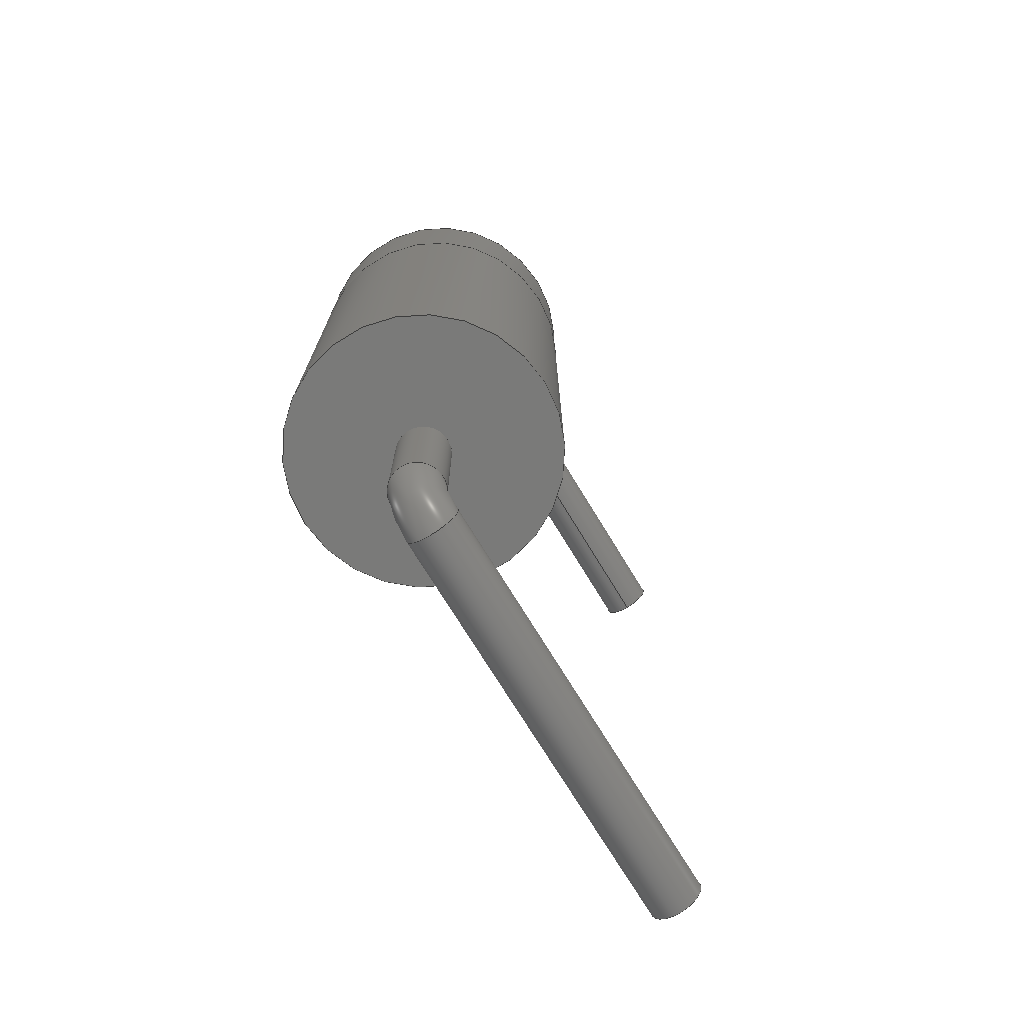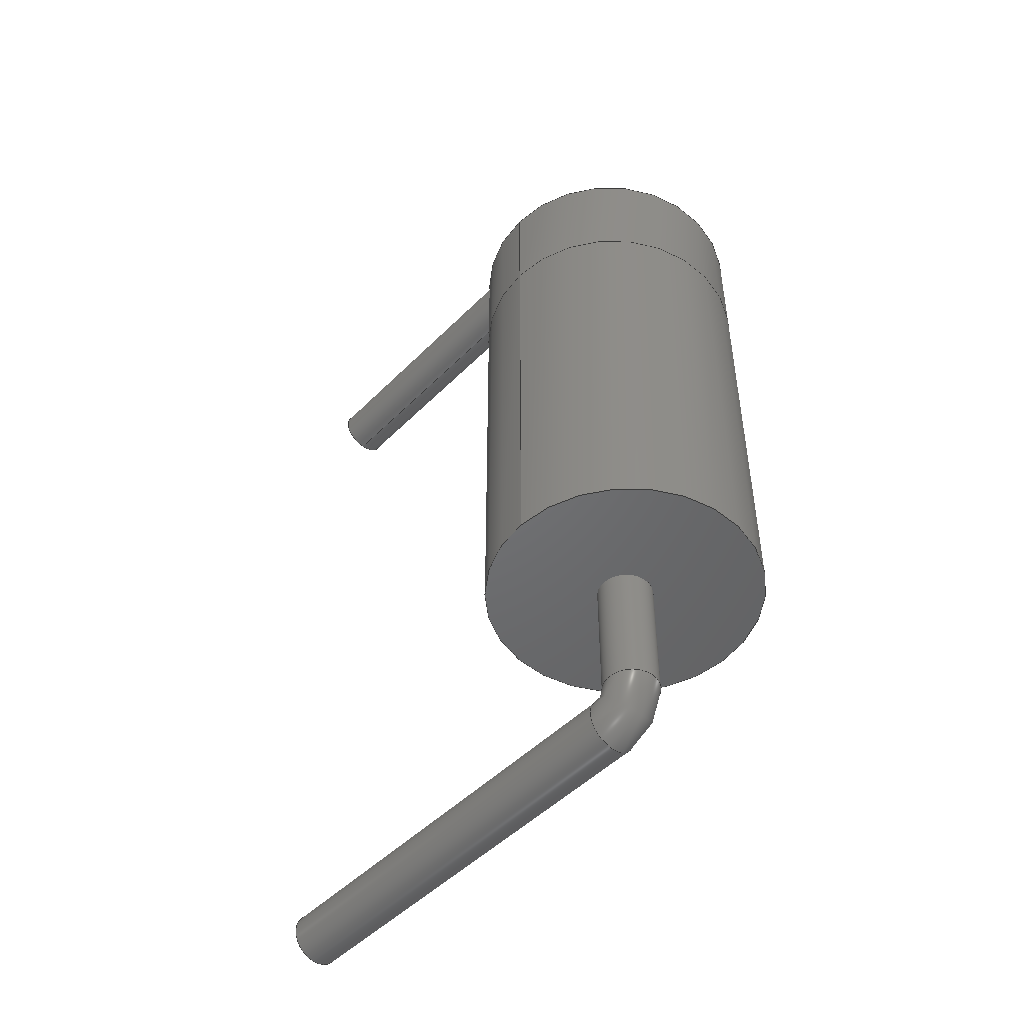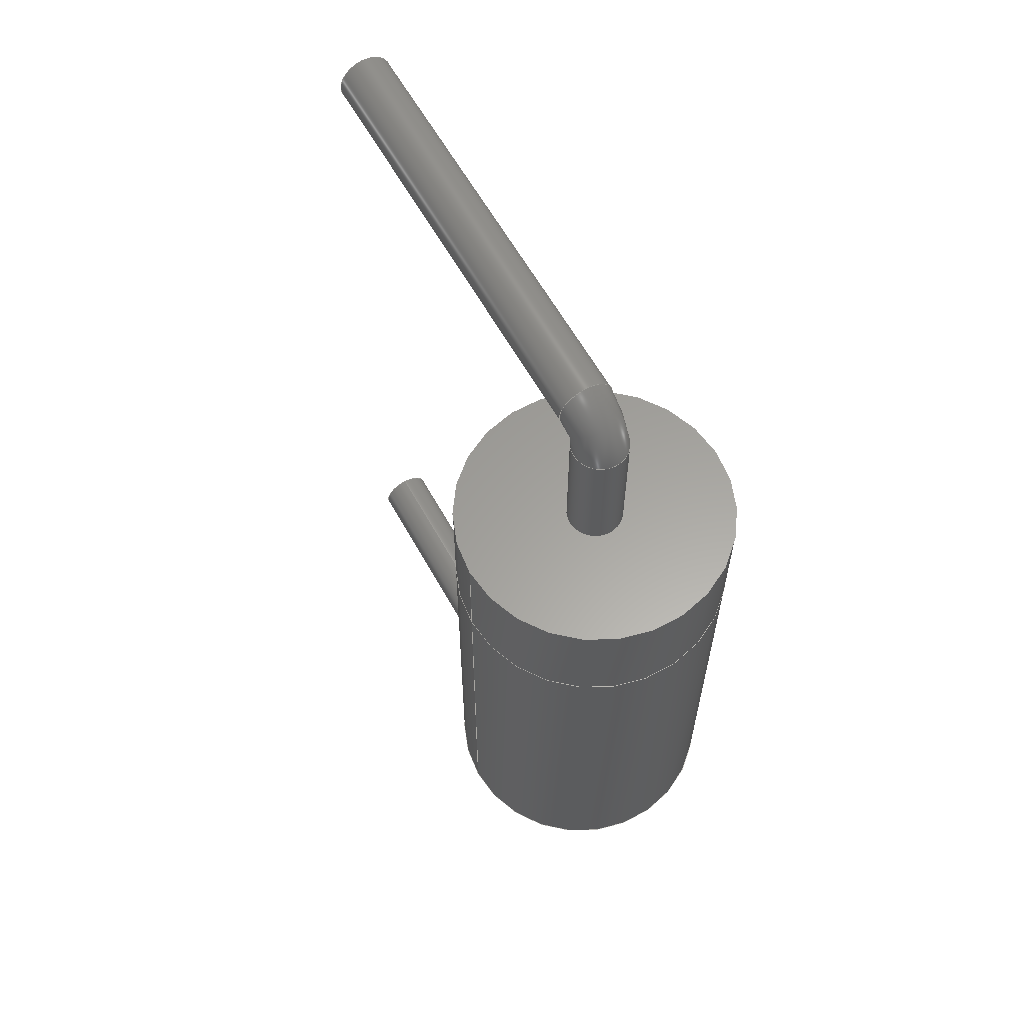
<metadata>
{"format":"step","ext":"stp","renderer":"f3d","projection":"perspective","resolution":1024,"background":"white","views":[{"elev":-72.7,"azim":-148.7,"up":"+Z"},{"elev":-48.8,"azim":137.9,"up":"+Z"},{"elev":61.1,"azim":151.0,"up":"+Z"}]}
</metadata>
<code>
ISO-10303-21;
DATA;
#1=MECHANICAL_DESIGN_GEOMETRIC_PRESENTATION_REPRESENTATION('',(#113,#115,
#114,#111,#116,#117,#118,#112,#110,#119),#287);
#2=SHAPE_REPRESENTATION_RELATIONSHIP('SRR','None',#296,#3);
#3=ADVANCED_BREP_SHAPE_REPRESENTATION('',(#4),#286);
#4=MANIFOLD_SOLID_BREP('Volumenk\X\F6rper1',#132);
#5=(
BOUNDED_SURFACE()
B_SPLINE_SURFACE(2,2,((#206,#207,#208),(#209,#210,#211),(#212,#213,#214),
(#215,#216,#217),(#218,#219,#220),(#221,#222,#223),(#224,#225,#226),(#227,
#228,#229),(#230,#231,#232)),.UNSPECIFIED.,.T.,.F.,.F.)
B_SPLINE_SURFACE_WITH_KNOTS((3,2,2,2,3),(3,3),(-3.142,-1.571,
0,1.571,3.142),(1.571,3.142),
 .UNSPECIFIED.)
GEOMETRIC_REPRESENTATION_ITEM()
RATIONAL_B_SPLINE_SURFACE(((1,0.7071,1),(0.7071,
0.5,0.7071),(1,0.7071,1),(0.7071,
0.5,0.7071),(1,0.7071,1),(0.7071,
0.5,0.7071),(1,0.7071,1),(0.7071,
0.5,0.7071),(1,0.7071,1)))
REPRESENTATION_ITEM('')
SURFACE()
);
#6=(
BOUNDED_SURFACE()
B_SPLINE_SURFACE(2,2,((#243,#244,#245),(#246,#247,#248),(#249,#250,#251),
(#252,#253,#254),(#255,#256,#257),(#258,#259,#260),(#261,#262,#263),(#264,
#265,#266),(#267,#268,#269)),.UNSPECIFIED.,.T.,.F.,.F.)
B_SPLINE_SURFACE_WITH_KNOTS((3,2,2,2,3),(3,3),(-3.142,-1.571,
0,1.571,3.142),(1.571,3.142),
 .UNSPECIFIED.)
GEOMETRIC_REPRESENTATION_ITEM()
RATIONAL_B_SPLINE_SURFACE(((1,0.7071,1),(0.7071,
0.5,0.7071),(1,0.7071,1),(0.7071,
0.5,0.7071),(1,0.7071,1),(0.7071,
0.5,0.7071),(1,0.7071,1),(0.7071,
0.5,0.7071),(1,0.7071,1)))
REPRESENTATION_ITEM('')
SURFACE()
);
#7=PLANE('',#137);
#8=PLANE('',#144);
#9=PLANE('',#153);
#10=PLANE('',#154);
#11=FACE_BOUND('',#32,.T.);
#12=FACE_BOUND('',#36,.T.);
#13=FACE_BOUND('',#38,.T.);
#14=FACE_BOUND('',#42,.T.);
#15=FACE_BOUND('',#44,.T.);
#16=FACE_BOUND('',#46,.T.);
#17=FACE_BOUND('',#48,.T.);
#18=FACE_BOUND('',#50,.T.);
#19=FACE_OUTER_BOUND('',#31,.T.);
#20=FACE_OUTER_BOUND('',#33,.T.);
#21=FACE_OUTER_BOUND('',#34,.T.);
#22=FACE_OUTER_BOUND('',#35,.T.);
#23=FACE_OUTER_BOUND('',#37,.T.);
#24=FACE_OUTER_BOUND('',#39,.T.);
#25=FACE_OUTER_BOUND('',#40,.T.);
#26=FACE_OUTER_BOUND('',#41,.T.);
#27=FACE_OUTER_BOUND('',#43,.T.);
#28=FACE_OUTER_BOUND('',#45,.T.);
#29=FACE_OUTER_BOUND('',#47,.T.);
#30=FACE_OUTER_BOUND('',#49,.T.);
#31=EDGE_LOOP('',(#82));
#32=EDGE_LOOP('',(#83));
#33=EDGE_LOOP('',(#84));
#34=EDGE_LOOP('',(#85,#86));
#35=EDGE_LOOP('',(#87));
#36=EDGE_LOOP('',(#88));
#37=EDGE_LOOP('',(#89));
#38=EDGE_LOOP('',(#90));
#39=EDGE_LOOP('',(#91));
#40=EDGE_LOOP('',(#92,#93));
#41=EDGE_LOOP('',(#94));
#42=EDGE_LOOP('',(#95));
#43=EDGE_LOOP('',(#96));
#44=EDGE_LOOP('',(#97));
#45=EDGE_LOOP('',(#98));
#46=EDGE_LOOP('',(#99));
#47=EDGE_LOOP('',(#100));
#48=EDGE_LOOP('',(#101));
#49=EDGE_LOOP('',(#102));
#50=EDGE_LOOP('',(#103));
#51=CIRCLE('',#135,0.25);
#52=CIRCLE('',#136,0.25);
#53=CIRCLE('',#138,0.25);
#54=CIRCLE('',#140,0.25);
#55=CIRCLE('',#142,0.25);
#56=CIRCLE('',#143,0.25);
#57=CIRCLE('',#145,0.25);
#58=CIRCLE('',#147,0.25);
#59=CIRCLE('',#149,1.25);
#60=CIRCLE('',#150,1.25);
#61=CIRCLE('',#152,1.25);
#62=VERTEX_POINT('',#201);
#63=VERTEX_POINT('',#203);
#64=VERTEX_POINT('',#235);
#65=VERTEX_POINT('',#238);
#66=VERTEX_POINT('',#240);
#67=VERTEX_POINT('',#272);
#68=VERTEX_POINT('',#275);
#69=VERTEX_POINT('',#277);
#70=VERTEX_POINT('',#280);
#71=EDGE_CURVE('',#62,#62,#51,.T.);
#72=EDGE_CURVE('',#63,#63,#52,.T.);
#73=EDGE_CURVE('',#63,#63,#53,.T.);
#74=EDGE_CURVE('',#64,#64,#54,.T.);
#75=EDGE_CURVE('',#65,#65,#55,.T.);
#76=EDGE_CURVE('',#66,#66,#56,.T.);
#77=EDGE_CURVE('',#66,#66,#57,.T.);
#78=EDGE_CURVE('',#67,#67,#58,.T.);
#79=EDGE_CURVE('',#68,#68,#59,.T.);
#80=EDGE_CURVE('',#69,#69,#60,.T.);
#81=EDGE_CURVE('',#70,#70,#61,.T.);
#82=ORIENTED_EDGE('',*,*,#71,.T.);
#83=ORIENTED_EDGE('',*,*,#72,.F.);
#84=ORIENTED_EDGE('',*,*,#71,.F.);
#85=ORIENTED_EDGE('',*,*,#73,.F.);
#86=ORIENTED_EDGE('',*,*,#72,.T.);
#87=ORIENTED_EDGE('',*,*,#73,.T.);
#88=ORIENTED_EDGE('',*,*,#74,.F.);
#89=ORIENTED_EDGE('',*,*,#75,.F.);
#90=ORIENTED_EDGE('',*,*,#76,.T.);
#91=ORIENTED_EDGE('',*,*,#75,.T.);
#92=ORIENTED_EDGE('',*,*,#77,.T.);
#93=ORIENTED_EDGE('',*,*,#76,.F.);
#94=ORIENTED_EDGE('',*,*,#77,.F.);
#95=ORIENTED_EDGE('',*,*,#78,.F.);
#96=ORIENTED_EDGE('',*,*,#79,.F.);
#97=ORIENTED_EDGE('',*,*,#80,.F.);
#98=ORIENTED_EDGE('',*,*,#80,.T.);
#99=ORIENTED_EDGE('',*,*,#81,.F.);
#100=ORIENTED_EDGE('',*,*,#81,.T.);
#101=ORIENTED_EDGE('',*,*,#74,.T.);
#102=ORIENTED_EDGE('',*,*,#79,.T.);
#103=ORIENTED_EDGE('',*,*,#78,.T.);
#104=CYLINDRICAL_SURFACE('',#134,0.25);
#105=CYLINDRICAL_SURFACE('',#139,0.25);
#106=CYLINDRICAL_SURFACE('',#141,0.25);
#107=CYLINDRICAL_SURFACE('',#146,0.25);
#108=CYLINDRICAL_SURFACE('',#148,1.25);
#109=CYLINDRICAL_SURFACE('',#151,1.25);
#110=STYLED_ITEM('',(#306),#120);
#111=STYLED_ITEM('',(#306),#121);
#112=STYLED_ITEM('',(#306),#122);
#113=STYLED_ITEM('',(#306),#123);
#114=STYLED_ITEM('',(#306),#124);
#115=STYLED_ITEM('',(#306),#125);
#116=STYLED_ITEM('',(#306),#126);
#117=STYLED_ITEM('',(#306),#127);
#118=STYLED_ITEM('',(#307),#128);
#119=STYLED_ITEM('',(#305),#4);
#120=ADVANCED_FACE('',(#19,#11),#104,.T.);
#121=ADVANCED_FACE('',(#20),#7,.F.);
#122=ADVANCED_FACE('',(#21),#5,.T.);
#123=ADVANCED_FACE('',(#22,#12),#105,.T.);
#124=ADVANCED_FACE('',(#23,#13),#106,.T.);
#125=ADVANCED_FACE('',(#24),#8,.T.);
#126=ADVANCED_FACE('',(#25),#6,.F.);
#127=ADVANCED_FACE('',(#26,#14),#107,.T.);
#128=ADVANCED_FACE('',(#27,#15),#108,.T.);
#129=ADVANCED_FACE('',(#28,#16),#109,.T.);
#130=ADVANCED_FACE('',(#29,#17),#9,.F.);
#131=ADVANCED_FACE('',(#30,#18),#10,.T.);
#132=CLOSED_SHELL('',(#120,#121,#122,#123,#124,#125,#126,#127,#128,#129,
#130,#131));
#133=AXIS2_PLACEMENT_3D('placement',#199,#155,#156);
#134=AXIS2_PLACEMENT_3D('',#200,#157,#158);
#135=AXIS2_PLACEMENT_3D('',#202,#159,#160);
#136=AXIS2_PLACEMENT_3D('',#204,#161,#162);
#137=AXIS2_PLACEMENT_3D('',#205,#163,#164);
#138=AXIS2_PLACEMENT_3D('',#233,#165,#166);
#139=AXIS2_PLACEMENT_3D('',#234,#167,#168);
#140=AXIS2_PLACEMENT_3D('',#236,#169,#170);
#141=AXIS2_PLACEMENT_3D('',#237,#171,#172);
#142=AXIS2_PLACEMENT_3D('',#239,#173,#174);
#143=AXIS2_PLACEMENT_3D('',#241,#175,#176);
#144=AXIS2_PLACEMENT_3D('',#242,#177,#178);
#145=AXIS2_PLACEMENT_3D('',#270,#179,#180);
#146=AXIS2_PLACEMENT_3D('',#271,#181,#182);
#147=AXIS2_PLACEMENT_3D('',#273,#183,#184);
#148=AXIS2_PLACEMENT_3D('',#274,#185,#186);
#149=AXIS2_PLACEMENT_3D('',#276,#187,#188);
#150=AXIS2_PLACEMENT_3D('',#278,#189,#190);
#151=AXIS2_PLACEMENT_3D('',#279,#191,#192);
#152=AXIS2_PLACEMENT_3D('',#281,#193,#194);
#153=AXIS2_PLACEMENT_3D('',#282,#195,#196);
#154=AXIS2_PLACEMENT_3D('',#283,#197,#198);
#155=DIRECTION('axis',(0,0,1));
#156=DIRECTION('refdir',(1,0,0));
#157=DIRECTION('center_axis',(0,1,2.776e-16));
#158=DIRECTION('ref_axis',(-1,0,0));
#159=DIRECTION('center_axis',(0,1,-1.715e-15));
#160=DIRECTION('ref_axis',(-1,0,0));
#161=DIRECTION('center_axis',(0,1,-1.715e-15));
#162=DIRECTION('ref_axis',(-1,0,0));
#163=DIRECTION('center_axis',(0,1,-1.715e-15));
#164=DIRECTION('ref_axis',(1,0,0));
#165=DIRECTION('center_axis',(0,0,1));
#166=DIRECTION('ref_axis',(-1,0,0));
#167=DIRECTION('center_axis',(0,0,1));
#168=DIRECTION('ref_axis',(-1,0,0));
#169=DIRECTION('center_axis',(0,0,1));
#170=DIRECTION('ref_axis',(-1,0,0));
#171=DIRECTION('center_axis',(0,-1,2.776e-16));
#172=DIRECTION('ref_axis',(-1,0,0));
#173=DIRECTION('center_axis',(0,-1,-1.715e-15));
#174=DIRECTION('ref_axis',(-1,0,0));
#175=DIRECTION('center_axis',(0,-1,-1.715e-15));
#176=DIRECTION('ref_axis',(-1,0,0));
#177=DIRECTION('center_axis',(0,-1,-1.715e-15));
#178=DIRECTION('ref_axis',(1,0,0));
#179=DIRECTION('center_axis',(0,0,1));
#180=DIRECTION('ref_axis',(-1,0,0));
#181=DIRECTION('center_axis',(0,0,1));
#182=DIRECTION('ref_axis',(-1,0,0));
#183=DIRECTION('center_axis',(0,0,-1));
#184=DIRECTION('ref_axis',(-1,0,0));
#185=DIRECTION('center_axis',(0,0,1));
#186=DIRECTION('ref_axis',(-1,0,0));
#187=DIRECTION('center_axis',(0,0,1));
#188=DIRECTION('ref_axis',(-1,0,0));
#189=DIRECTION('center_axis',(0,0,-1));
#190=DIRECTION('ref_axis',(-1,0,0));
#191=DIRECTION('center_axis',(0,0,1));
#192=DIRECTION('ref_axis',(-1,0,0));
#193=DIRECTION('center_axis',(0,0,-1));
#194=DIRECTION('ref_axis',(-1,0,0));
#195=DIRECTION('center_axis',(0,0,1));
#196=DIRECTION('ref_axis',(1,0,0));
#197=DIRECTION('center_axis',(0,0,1));
#198=DIRECTION('ref_axis',(1,0,0));
#199=CARTESIAN_POINT('',(0,0,0));
#200=CARTESIAN_POINT('Origin',(0,-0.25,-1.41));
#201=CARTESIAN_POINT('',(0.25,-4.25,-1.41));
#202=CARTESIAN_POINT('Origin',(0,-4.25,-1.41));
#203=CARTESIAN_POINT('',(0,-0.25,-1.16));
#204=CARTESIAN_POINT('Origin',(0,-0.25,-1.41));
#205=CARTESIAN_POINT('Origin',(-2.424e-17,-4.25,-1.41));
#206=CARTESIAN_POINT('Ctrl Pts',(-3.062e-17,-0.25,-1.16));
#207=CARTESIAN_POINT('Ctrl Pts',(-3.062e-17,-0.25,-1.16));
#208=CARTESIAN_POINT('Ctrl Pts',(-3.062e-17,-0.25,-1.16));
#209=CARTESIAN_POINT('Ctrl Pts',(-0.25,-0.25,-1.16));
#210=CARTESIAN_POINT('Ctrl Pts',(-0.25,-0.25,-1.16));
#211=CARTESIAN_POINT('Ctrl Pts',(-0.25,-0.25,-1.16));
#212=CARTESIAN_POINT('Ctrl Pts',(-0.25,-6.939e-17,-1.16));
#213=CARTESIAN_POINT('Ctrl Pts',(-0.25,9.368e-16,-1.41));
#214=CARTESIAN_POINT('Ctrl Pts',(-0.25,-0.25,-1.41));
#215=CARTESIAN_POINT('Ctrl Pts',(-0.25,0.25,-1.16));
#216=CARTESIAN_POINT('Ctrl Pts',(-0.25,0.25,-1.66));
#217=CARTESIAN_POINT('Ctrl Pts',(-0.25,-0.25,-1.66));
#218=CARTESIAN_POINT('Ctrl Pts',(0,0.25,-1.16));
#219=CARTESIAN_POINT('Ctrl Pts',(0,0.25,-1.66));
#220=CARTESIAN_POINT('Ctrl Pts',(0,-0.25,-1.66));
#221=CARTESIAN_POINT('Ctrl Pts',(0.25,0.25,-1.16));
#222=CARTESIAN_POINT('Ctrl Pts',(0.25,0.25,-1.66));
#223=CARTESIAN_POINT('Ctrl Pts',(0.25,-0.25,-1.66));
#224=CARTESIAN_POINT('Ctrl Pts',(0.25,-6.939e-17,-1.16));
#225=CARTESIAN_POINT('Ctrl Pts',(0.25,9.368e-16,-1.41));
#226=CARTESIAN_POINT('Ctrl Pts',(0.25,-0.25,-1.41));
#227=CARTESIAN_POINT('Ctrl Pts',(0.25,-0.25,-1.16));
#228=CARTESIAN_POINT('Ctrl Pts',(0.25,-0.25,-1.16));
#229=CARTESIAN_POINT('Ctrl Pts',(0.25,-0.25,-1.16));
#230=CARTESIAN_POINT('Ctrl Pts',(3.062e-17,-0.25,-1.16));
#231=CARTESIAN_POINT('Ctrl Pts',(3.062e-17,-0.25,-1.16));
#232=CARTESIAN_POINT('Ctrl Pts',(3.062e-17,-0.25,-1.16));
#233=CARTESIAN_POINT('Origin',(0,0,-1.16));
#234=CARTESIAN_POINT('Origin',(0,0,0));
#235=CARTESIAN_POINT('',(0.25,3.062e-17,0));
#236=CARTESIAN_POINT('Origin',(0,0,0));
#237=CARTESIAN_POINT('Origin',(0,-0.25,6.21));
#238=CARTESIAN_POINT('',(0.25,-4.25,6.21));
#239=CARTESIAN_POINT('Origin',(0,-4.25,6.21));
#240=CARTESIAN_POINT('',(0,-0.25,5.96));
#241=CARTESIAN_POINT('Origin',(0,-0.25,6.21));
#242=CARTESIAN_POINT('Origin',(-2.424e-17,-4.25,6.21));
#243=CARTESIAN_POINT('Ctrl Pts',(-3.062e-17,-0.25,5.96));
#244=CARTESIAN_POINT('Ctrl Pts',(-3.062e-17,-0.25,5.96));
#245=CARTESIAN_POINT('Ctrl Pts',(-3.062e-17,-0.25,5.96));
#246=CARTESIAN_POINT('Ctrl Pts',(-0.25,-0.25,5.96));
#247=CARTESIAN_POINT('Ctrl Pts',(-0.25,-0.25,5.96));
#248=CARTESIAN_POINT('Ctrl Pts',(-0.25,-0.25,5.96));
#249=CARTESIAN_POINT('Ctrl Pts',(-0.25,2.082e-16,5.96));
#250=CARTESIAN_POINT('Ctrl Pts',(-0.25,1.214e-15,6.21));
#251=CARTESIAN_POINT('Ctrl Pts',(-0.25,-0.25,6.21));
#252=CARTESIAN_POINT('Ctrl Pts',(-0.25,0.25,5.96));
#253=CARTESIAN_POINT('Ctrl Pts',(-0.25,0.25,6.46));
#254=CARTESIAN_POINT('Ctrl Pts',(-0.25,-0.25,6.46));
#255=CARTESIAN_POINT('Ctrl Pts',(0,0.25,5.96));
#256=CARTESIAN_POINT('Ctrl Pts',(0,0.25,6.46));
#257=CARTESIAN_POINT('Ctrl Pts',(0,-0.25,6.46));
#258=CARTESIAN_POINT('Ctrl Pts',(0.25,0.25,5.96));
#259=CARTESIAN_POINT('Ctrl Pts',(0.25,0.25,6.46));
#260=CARTESIAN_POINT('Ctrl Pts',(0.25,-0.25,6.46));
#261=CARTESIAN_POINT('Ctrl Pts',(0.25,2.082e-16,5.96));
#262=CARTESIAN_POINT('Ctrl Pts',(0.25,1.214e-15,6.21));
#263=CARTESIAN_POINT('Ctrl Pts',(0.25,-0.25,6.21));
#264=CARTESIAN_POINT('Ctrl Pts',(0.25,-0.25,5.96));
#265=CARTESIAN_POINT('Ctrl Pts',(0.25,-0.25,5.96));
#266=CARTESIAN_POINT('Ctrl Pts',(0.25,-0.25,5.96));
#267=CARTESIAN_POINT('Ctrl Pts',(3.062e-17,-0.25,5.96));
#268=CARTESIAN_POINT('Ctrl Pts',(3.062e-17,-0.25,5.96));
#269=CARTESIAN_POINT('Ctrl Pts',(3.062e-17,-0.25,5.96));
#270=CARTESIAN_POINT('Origin',(0,0,5.96));
#271=CARTESIAN_POINT('Origin',(0,0,4.8));
#272=CARTESIAN_POINT('',(0.25,3.062e-17,4.8));
#273=CARTESIAN_POINT('Origin',(0,0,4.8));
#274=CARTESIAN_POINT('Origin',(0,0,0));
#275=CARTESIAN_POINT('',(1.25,1.531e-16,4.8));
#276=CARTESIAN_POINT('Origin',(0,0,4.8));
#277=CARTESIAN_POINT('',(1.25,-1.531e-16,3.8));
#278=CARTESIAN_POINT('Origin',(0,0,3.8));
#279=CARTESIAN_POINT('Origin',(0,0,0));
#280=CARTESIAN_POINT('',(1.25,1.531e-16,0));
#281=CARTESIAN_POINT('Origin',(0,0,0));
#282=CARTESIAN_POINT('Origin',(-5.902e-17,0,0));
#283=CARTESIAN_POINT('Origin',(-5.902e-17,0,4.8));
#284=UNCERTAINTY_MEASURE_WITH_UNIT(LENGTH_MEASURE(0.01),#288,
'DISTANCE_ACCURACY_VALUE',
'Maximum model space distance between geometric entities at asserted c
onnectivities');
#285=UNCERTAINTY_MEASURE_WITH_UNIT(LENGTH_MEASURE(1e-06),#288,
'DISTANCE_ACCURACY_VALUE',
'Maximum model space distance between geometric entities at asserted c
onnectivities');
#286=(
GEOMETRIC_REPRESENTATION_CONTEXT(3)
GLOBAL_UNCERTAINTY_ASSIGNED_CONTEXT((#284))
GLOBAL_UNIT_ASSIGNED_CONTEXT((#288,#291,#289))
REPRESENTATION_CONTEXT('','3D')
);
#287=(
GEOMETRIC_REPRESENTATION_CONTEXT(3)
GLOBAL_UNCERTAINTY_ASSIGNED_CONTEXT((#285))
GLOBAL_UNIT_ASSIGNED_CONTEXT((#288,#291,#289))
REPRESENTATION_CONTEXT('','3D')
);
#288=(
LENGTH_UNIT()
NAMED_UNIT(*)
SI_UNIT(.MILLI.,.METRE.)
);
#289=(
NAMED_UNIT(*)
SI_UNIT($,.STERADIAN.)
SOLID_ANGLE_UNIT()
);
#290=DIMENSIONAL_EXPONENTS(0,0,0,0,0,0,0);
#291=(
CONVERSION_BASED_UNIT('degree',#293)
NAMED_UNIT(#290)
PLANE_ANGLE_UNIT()
);
#292=(
NAMED_UNIT(*)
PLANE_ANGLE_UNIT()
SI_UNIT($,.RADIAN.)
);
#293=PLANE_ANGLE_MEASURE_WITH_UNIT(PLANE_ANGLE_MEASURE(0.01745),#292);
#294=SHAPE_DEFINITION_REPRESENTATION(#295,#296);
#295=PRODUCT_DEFINITION_SHAPE('',$,#298);
#296=SHAPE_REPRESENTATION('',(#133),#286);
#297=PRODUCT_DEFINITION_CONTEXT('part definition',#302,'design');
#298=PRODUCT_DEFINITION('Diode4','Diode',#299,#297);
#299=PRODUCT_DEFINITION_FORMATION('',$,#304);
#300=PRODUCT_RELATED_PRODUCT_CATEGORY('Diode','Diode',(#304));
#301=APPLICATION_PROTOCOL_DEFINITION('international standard',
'automotive_design',2009,#302);
#302=APPLICATION_CONTEXT(
'Core Data for Automotive Mechanical Design Process');
#303=PRODUCT_CONTEXT('part definition',#302,'mechanical');
#304=PRODUCT('Diode4','Diode',$,(#303));
#305=PRESENTATION_STYLE_ASSIGNMENT((#308));
#306=PRESENTATION_STYLE_ASSIGNMENT((#309));
#307=PRESENTATION_STYLE_ASSIGNMENT((#310));
#308=SURFACE_STYLE_USAGE(.BOTH.,#311);
#309=SURFACE_STYLE_USAGE(.BOTH.,#312);
#310=SURFACE_STYLE_USAGE(.BOTH.,#313);
#311=SURFACE_SIDE_STYLE('',(#314));
#312=SURFACE_SIDE_STYLE('',(#315));
#313=SURFACE_SIDE_STYLE('',(#316));
#314=SURFACE_STYLE_FILL_AREA(#317);
#315=SURFACE_STYLE_FILL_AREA(#318);
#316=SURFACE_STYLE_FILL_AREA(#319);
#317=FILL_AREA_STYLE('',(#320));
#318=FILL_AREA_STYLE('',(#321));
#319=FILL_AREA_STYLE('',(#322));
#320=FILL_AREA_STYLE_COLOUR('',#323);
#321=FILL_AREA_STYLE_COLOUR('',#324);
#322=FILL_AREA_STYLE_COLOUR('',#325);
#323=COLOUR_RGB('',0.2078,0.2078,0.2078);
#324=COLOUR_RGB('',0.749,0.749,0.749);
#325=COLOUR_RGB('',0.749,0.749,0.749);
ENDSEC;
END-ISO-10303-21;

</code>
